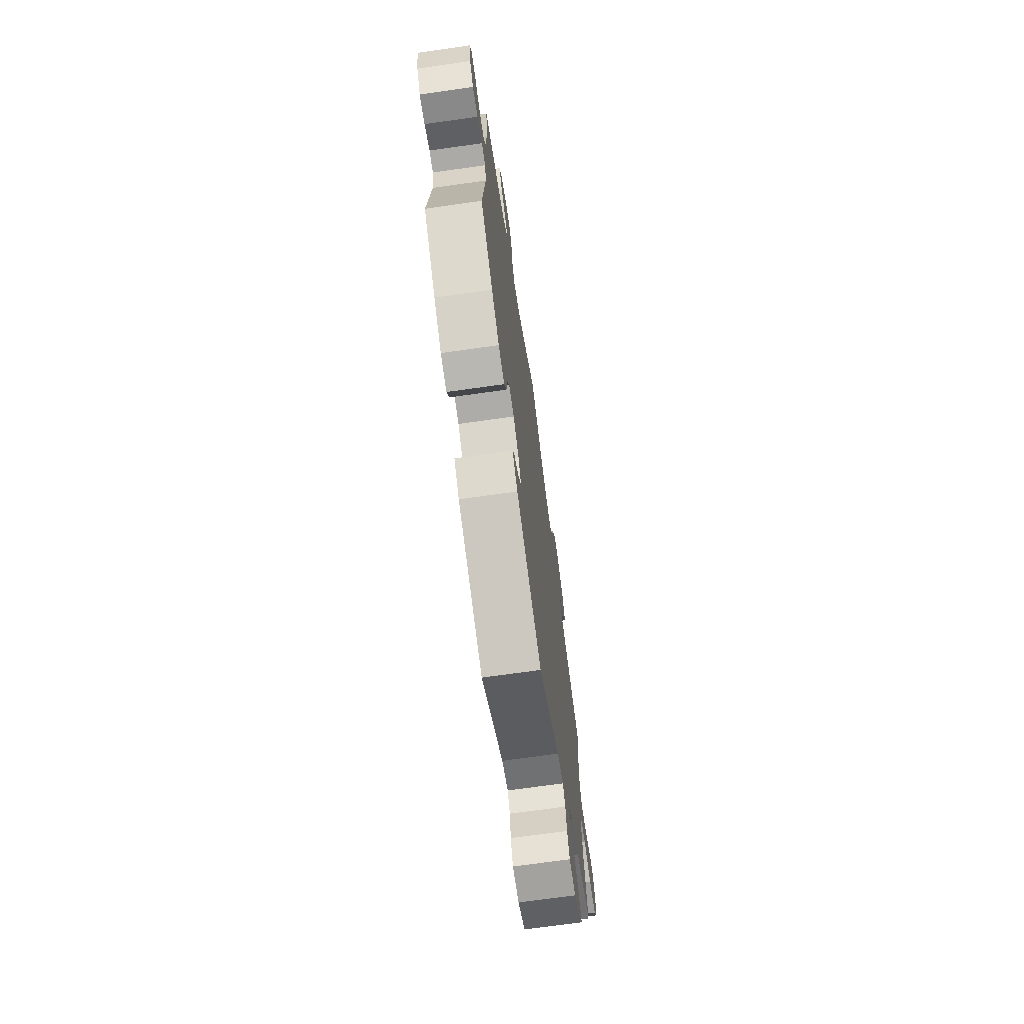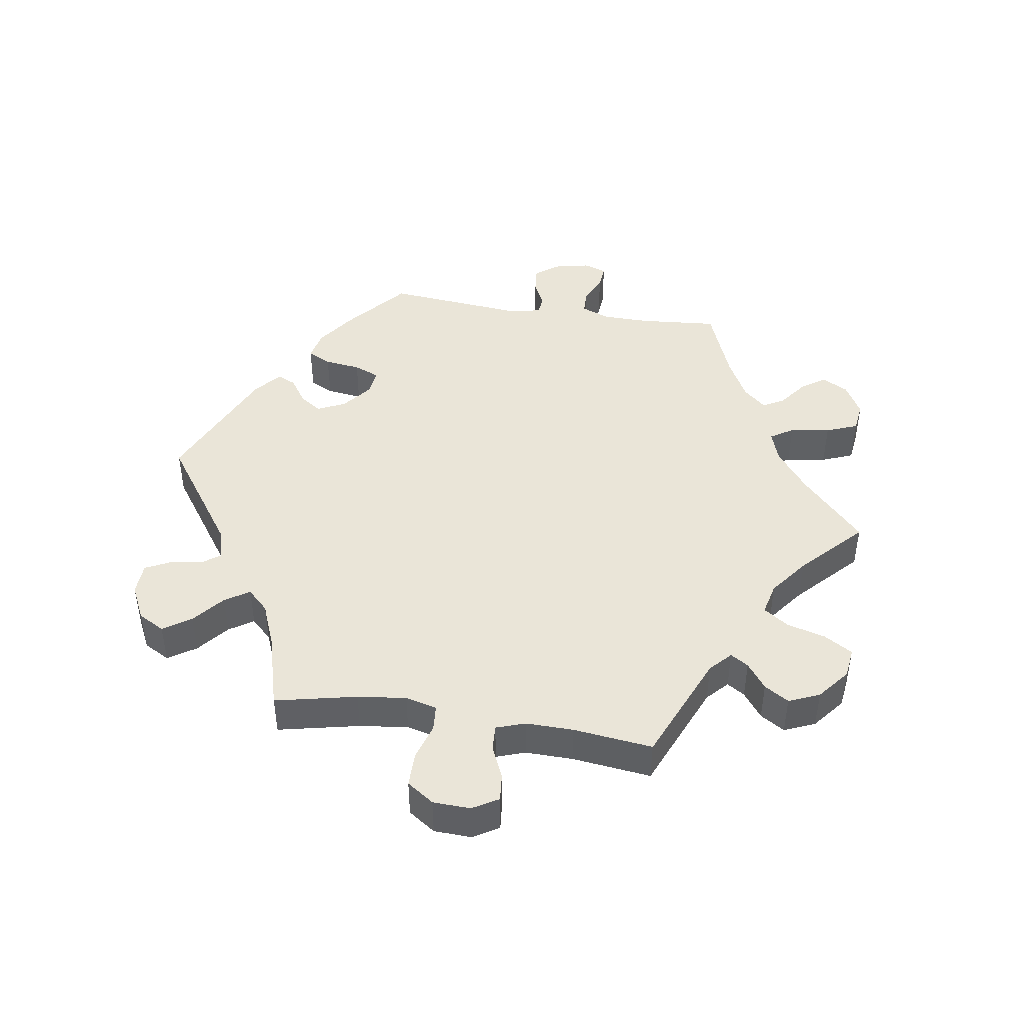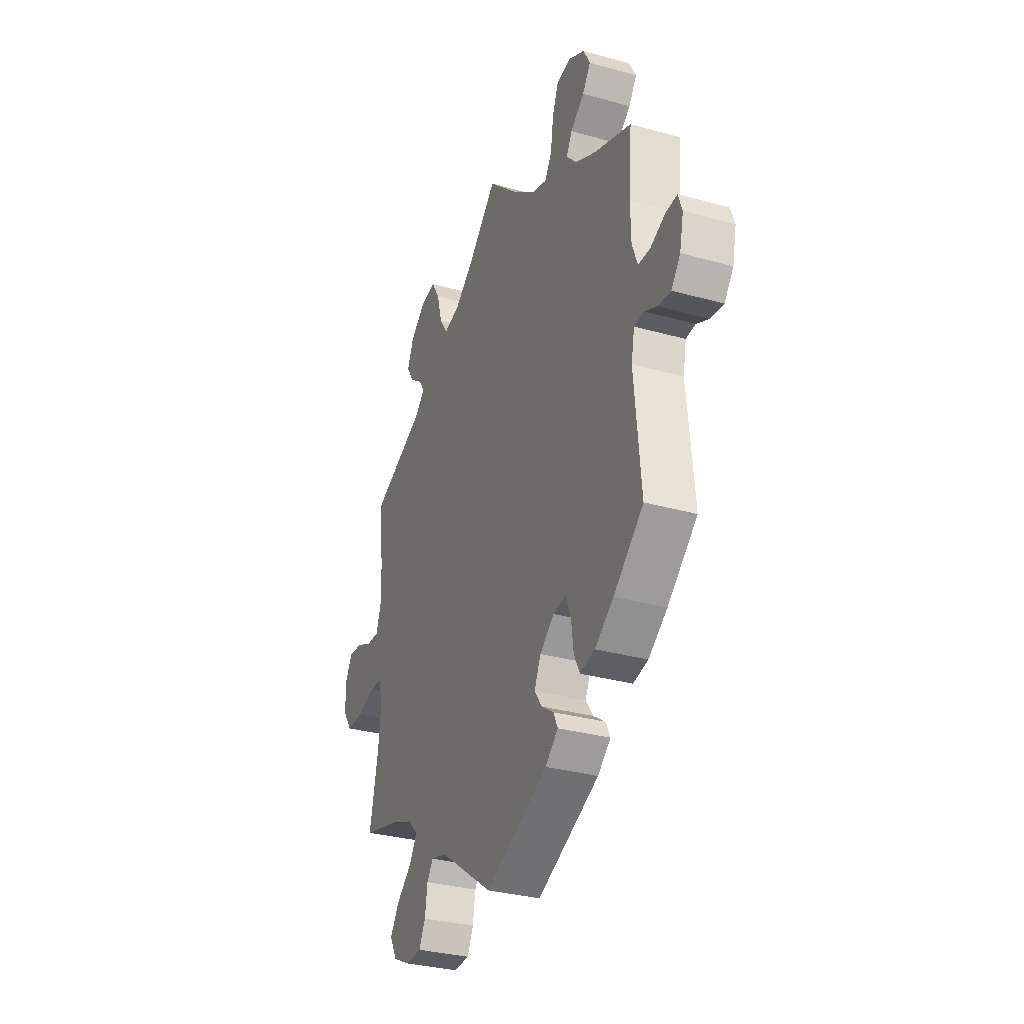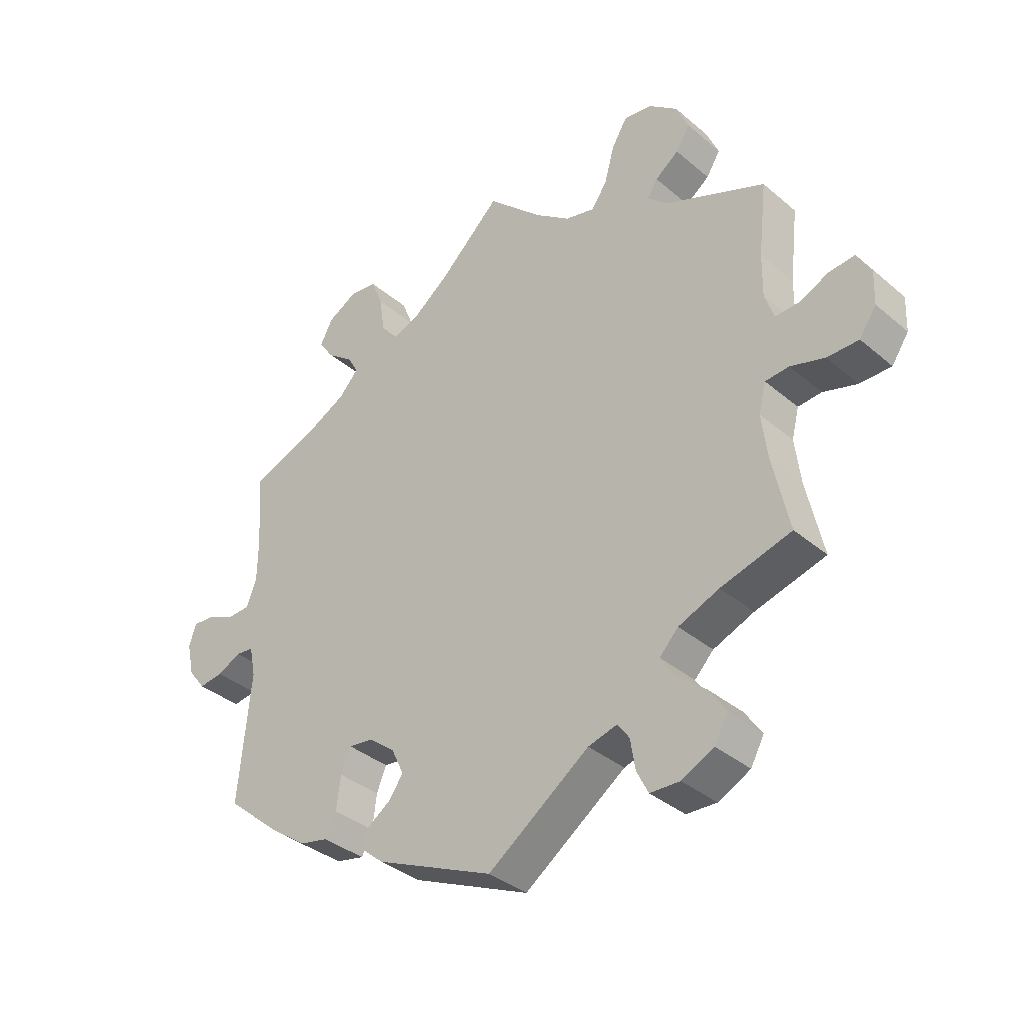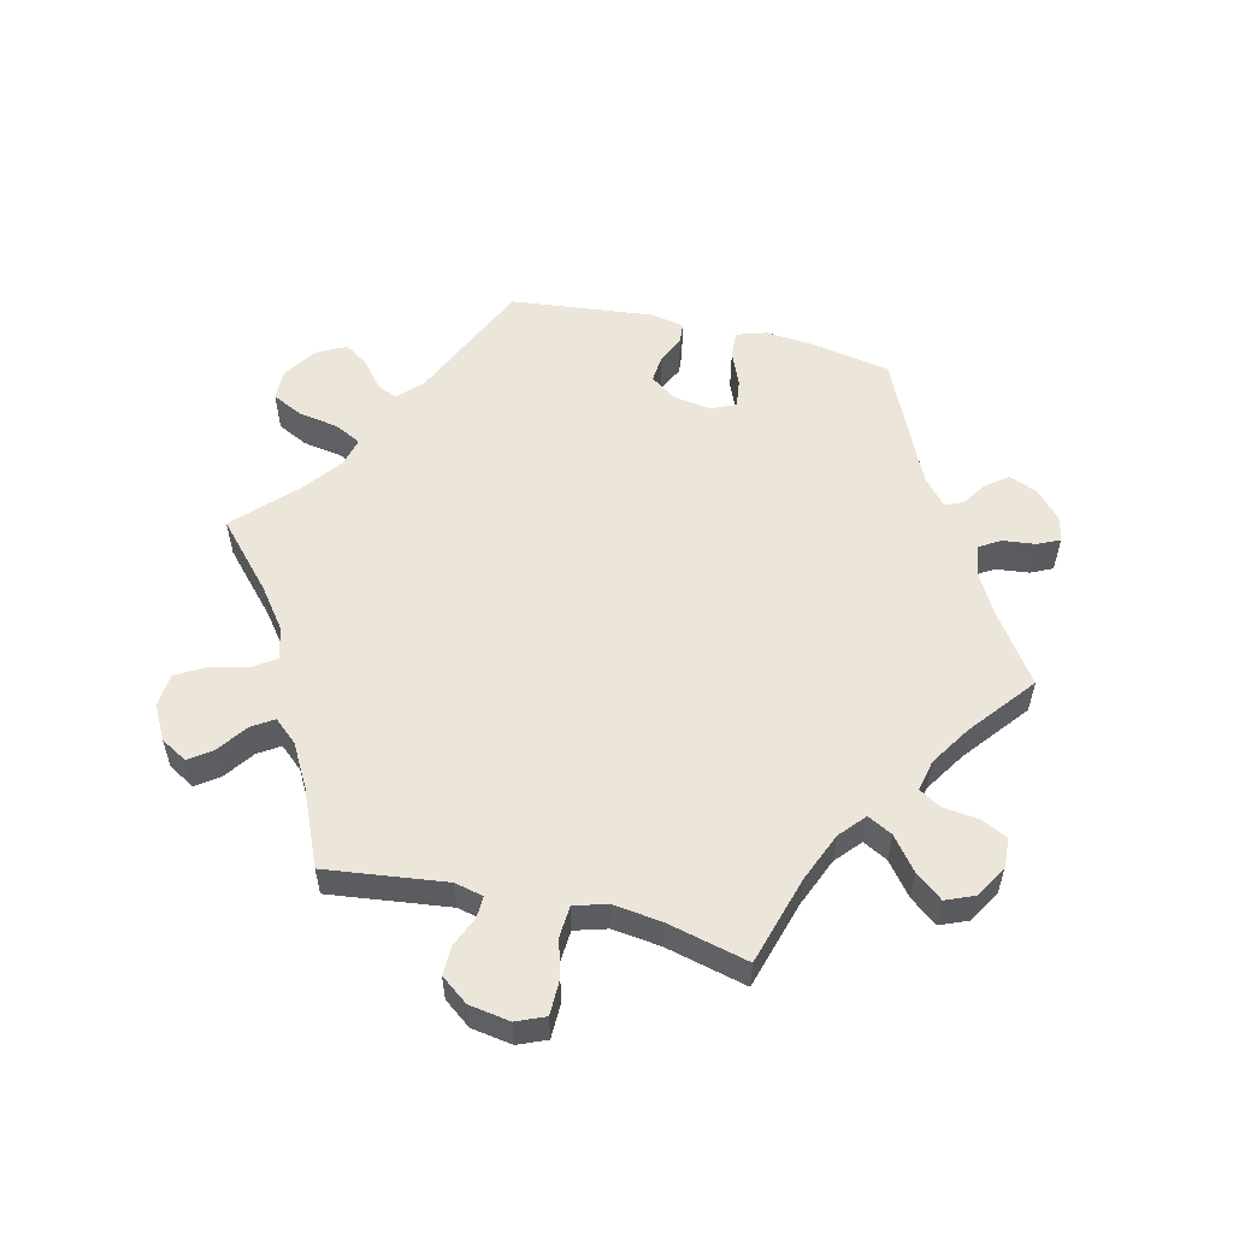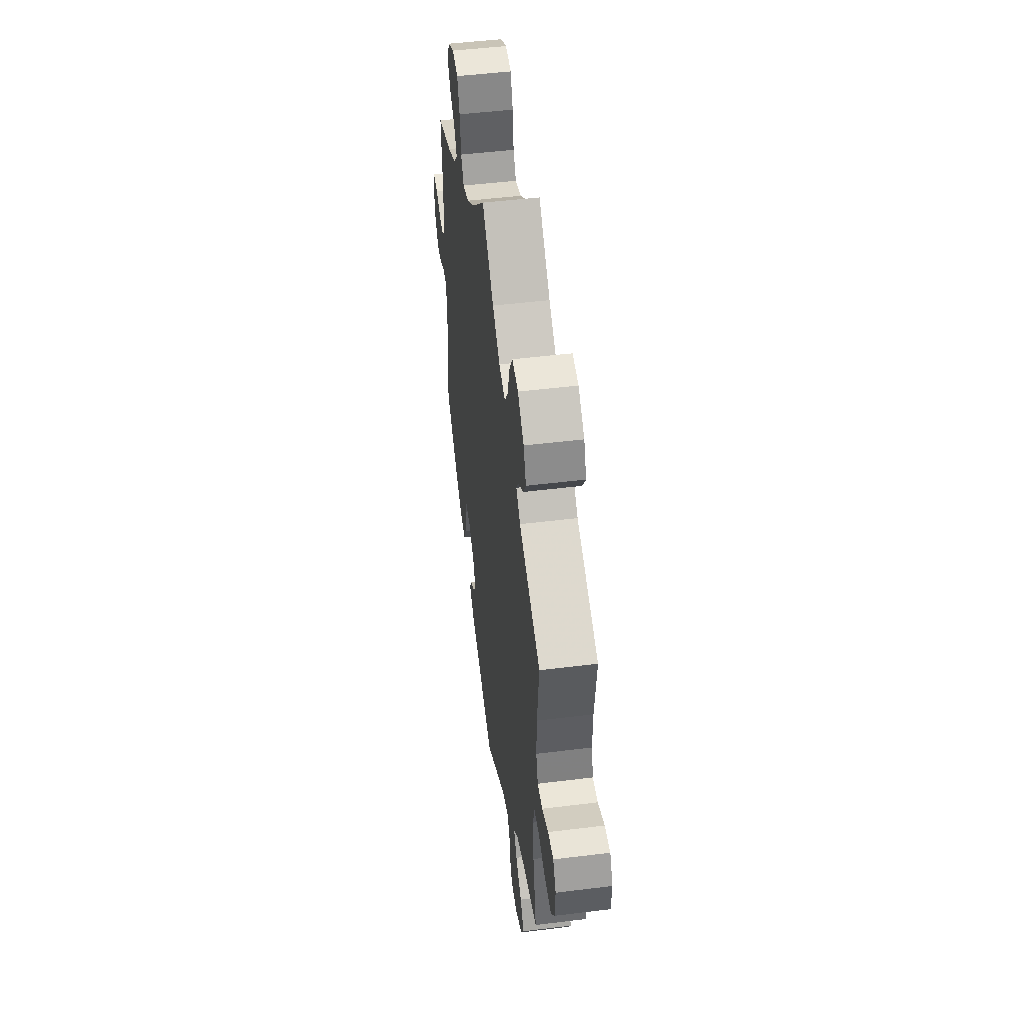
<metadata>
{"format":"obj","ext":"obj","renderer":"f3d","projection":"perspective","resolution":1024,"background":"white","views":[{"elev":-70.1,"azim":98.1,"up":"+Z"},{"elev":44.7,"azim":-81.1,"up":"+Y"},{"elev":-31.9,"azim":68.5,"up":"+Z"},{"elev":-36.2,"azim":-137.7,"up":"+Z"},{"elev":55.8,"azim":-16.6,"up":"+Y"},{"elev":49.4,"azim":-97.8,"up":"+Z"}]}
</metadata>
<code>
v 0.1 0.07 0.484
v 0.163 0.07 0.436
v 0.211 0.07 0.42
v 0.233 0.07 0.455
v 0.242 0.07 0.516
v 0.261 0.07 0.564
v 0.306 0.07 0.57
v 0.355 0.07 0.543
v 0.376 0.07 0.503
v 0.351 0.07 0.467
v 0.308 0.07 0.434
v 0.29 0.07 0.402
v 0.322 0.07 0.367
v 0.386 0.07 0.334
v 0.501 0.07 0.29
v 0.491 0.07 0.171
v 0.492 0.07 0.099
v 0.509 0.07 0.055
v 0.546 0.07 0.054
v 0.591 0.07 0.074
v 0.627 0.07 0.077
v 0.639 0.07 0.042
v 0.627 0.07 -0.013
v 0.599 0.07 -0.049
v 0.559 0.07 -0.044
v 0.52 0.07 -0.025
v 0.491 0.07 -0.028
v 0.481 0.07 -0.078
v 0.501 0.07 -0.289
v 0.409 0.07 -0.367
v 0.351 0.07 -0.408
v 0.305 0.07 -0.418
v 0.287 0.07 -0.382
v 0.28 0.07 -0.327
v 0.264 0.07 -0.288
v 0.224 0.07 -0.293
v 0.18 0.07 -0.328
v 0.16 0.07 -0.371
v 0.183 0.07 -0.404
v 0.221 0.07 -0.43
v 0.234 0.07 -0.458
v 0.194 0.07 -0.492
v 0 0.07 -0.578
v -0.167 0.07 -0.46
v -0.215 0.07 -0.447
v -0.234 0.07 -0.474
v -0.242 0.07 -0.524
v -0.261 0.07 -0.562
v -0.31 0.07 -0.564
v -0.363 0.07 -0.538
v -0.385 0.07 -0.498
v -0.357 0.07 -0.456
v -0.31 0.07 -0.417
v -0.286 0.07 -0.38
v -0.317 0.07 -0.348
v -0.384 0.07 -0.321
v -0.5 0.07 -0.289
v -0.473 0.07 -0.165
v -0.464 0.07 -0.091
v -0.476 0.07 -0.043
v -0.515 0.07 -0.04
v -0.571 0.07 -0.057
v -0.623 0.07 -0.057
v -0.651 0.07 -0.016
v -0.653 0.07 0.041
v -0.63 0.07 0.08
v -0.588 0.07 0.076
v -0.539 0.07 0.054
v -0.5 0.07 0.052
v -0.485 0.07 0.096
v -0.486 0.07 0.168
v -0.5 0.07 0.289
v -0.333 0.07 0.36
v -0.301 0.07 0.39
v -0.318 0.07 0.417
v -0.357 0.07 0.446
v -0.38 0.07 0.483
v -0.36 0.07 0.53
v -0.312 0.07 0.569
v -0.266 0.07 0.575
v -0.24 0.07 0.532
v -0.224 0.07 0.473
v -0.198 0.07 0.435
v -0.149 0.07 0.447
v -0.091 0.07 0.491
v 0 0.07 0.578
v 0.1 0 0.484
v 0.163 0 0.436
v 0.211 0 0.42
v 0.233 0 0.455
v 0.242 0 0.516
v 0.261 0 0.564
v 0.306 0 0.57
v 0.355 0 0.543
v 0.376 0 0.503
v 0.351 0 0.467
v 0.308 0 0.434
v 0.29 0 0.402
v 0.322 0 0.367
v 0.386 0 0.334
v 0.501 0 0.29
v 0.491 0 0.171
v 0.492 0 0.099
v 0.509 0 0.055
v 0.546 0 0.054
v 0.591 0 0.074
v 0.627 0 0.077
v 0.639 0 0.042
v 0.627 0 -0.013
v 0.599 0 -0.049
v 0.559 0 -0.044
v 0.52 0 -0.025
v 0.491 0 -0.028
v 0.481 0 -0.078
v 0.501 0 -0.289
v 0.409 0 -0.367
v 0.351 0 -0.408
v 0.305 0 -0.418
v 0.287 0 -0.382
v 0.28 0 -0.327
v 0.264 0 -0.288
v 0.224 0 -0.293
v 0.18 0 -0.328
v 0.16 0 -0.371
v 0.183 0 -0.404
v 0.221 0 -0.43
v 0.234 0 -0.458
v 0.194 0 -0.492
v 0 0 -0.578
v -0.167 0 -0.46
v -0.215 0 -0.447
v -0.234 0 -0.474
v -0.242 0 -0.524
v -0.261 0 -0.562
v -0.31 0 -0.564
v -0.363 0 -0.538
v -0.385 0 -0.498
v -0.357 0 -0.456
v -0.31 0 -0.417
v -0.286 0 -0.38
v -0.317 0 -0.348
v -0.384 0 -0.321
v -0.5 0 -0.289
v -0.473 0 -0.165
v -0.464 0 -0.091
v -0.476 0 -0.043
v -0.515 0 -0.04
v -0.571 0 -0.057
v -0.623 0 -0.057
v -0.651 0 -0.016
v -0.653 0 0.041
v -0.63 0 0.08
v -0.588 0 0.076
v -0.539 0 0.054
v -0.5 0 0.052
v -0.485 0 0.096
v -0.486 0 0.168
v -0.5 0 0.289
v -0.333 0 0.36
v -0.301 0 0.39
v -0.318 0 0.417
v -0.357 0 0.446
v -0.38 0 0.483
v -0.36 0 0.53
v -0.312 0 0.569
v -0.266 0 0.575
v -0.24 0 0.532
v -0.224 0 0.473
v -0.198 0 0.435
v -0.149 0 0.447
v -0.091 0 0.491
v 0 0 0.578
f 85 86 1
f 84 85 1 2
f 83 84 2 3
f 79 80 81 82
f 79 82 83
f 78 79 83
f 75 76 77 78
f 74 75 78 83
f 73 74 83 3
f 71 72 73 3
f 65 66 67 68
f 65 68 69
f 64 65 69
f 61 62 63 64
f 60 61 64 69
f 56 57 58
f 55 56 58 59
f 54 55 59 60
f 50 51 52 53
f 50 53 54
f 49 50 54
f 46 47 48 49
f 45 46 49 54
f 44 45 54 60
f 39 40 41 42
f 38 39 42 43
f 37 38 43 44
f 31 32 33 34
f 31 34 35
f 28 29 30 31
f 27 28 31 35
f 23 24 25 26
f 23 26 27
f 22 23 27
f 19 20 21 22
f 18 19 22 27
f 17 18 27 35
f 14 15 16
f 13 14 16 17
f 12 13 17 35
f 8 9 10 11
f 8 11 12
f 7 8 12
f 4 5 6 7
f 3 4 7 12
f 70 71 3 12
f 36 37 44 60
f 36 60 69 70
f 12 35 36 70
f 87 172 171
f 88 87 171 170
f 89 88 170 169
f 168 167 166 165
f 169 168 165
f 169 165 164
f 164 163 162 161
f 169 164 161 160
f 89 169 160 159
f 89 159 158 157
f 154 153 152 151
f 155 154 151
f 155 151 150
f 150 149 148 147
f 155 150 147 146
f 144 143 142
f 145 144 142 141
f 146 145 141 140
f 139 138 137 136
f 140 139 136
f 140 136 135
f 135 134 133 132
f 140 135 132 131
f 146 140 131 130
f 128 127 126 125
f 129 128 125 124
f 130 129 124 123
f 120 119 118 117
f 121 120 117
f 117 116 115 114
f 121 117 114 113
f 112 111 110 109
f 113 112 109
f 113 109 108
f 108 107 106 105
f 113 108 105 104
f 121 113 104 103
f 102 101 100
f 103 102 100 99
f 121 103 99 98
f 97 96 95 94
f 98 97 94
f 98 94 93
f 93 92 91 90
f 98 93 90 89
f 98 89 157 156
f 146 130 123 122
f 156 155 146 122
f 156 122 121 98
f 1 87 88 2
f 2 88 89 3
f 3 89 90 4
f 4 90 91 5
f 5 91 92 6
f 6 92 93 7
f 7 93 94 8
f 8 94 95 9
f 9 95 96 10
f 10 96 97 11
f 11 97 98 12
f 12 98 99 13
f 13 99 100 14
f 14 100 101 15
f 15 101 102 16
f 16 102 103 17
f 17 103 104 18
f 18 104 105 19
f 19 105 106 20
f 20 106 107 21
f 21 107 108 22
f 22 108 109 23
f 23 109 110 24
f 24 110 111 25
f 25 111 112 26
f 26 112 113 27
f 27 113 114 28
f 28 114 115 29
f 29 115 116 30
f 30 116 117 31
f 31 117 118 32
f 32 118 119 33
f 33 119 120 34
f 34 120 121 35
f 35 121 122 36
f 36 122 123 37
f 37 123 124 38
f 38 124 125 39
f 39 125 126 40
f 40 126 127 41
f 41 127 128 42
f 42 128 129 43
f 43 129 130 44
f 44 130 131 45
f 45 131 132 46
f 46 132 133 47
f 47 133 134 48
f 48 134 135 49
f 49 135 136 50
f 50 136 137 51
f 51 137 138 52
f 52 138 139 53
f 53 139 140 54
f 54 140 141 55
f 55 141 142 56
f 56 142 143 57
f 57 143 144 58
f 58 144 145 59
f 59 145 146 60
f 60 146 147 61
f 61 147 148 62
f 62 148 149 63
f 63 149 150 64
f 64 150 151 65
f 65 151 152 66
f 66 152 153 67
f 67 153 154 68
f 68 154 155 69
f 69 155 156 70
f 70 156 157 71
f 71 157 158 72
f 72 158 159 73
f 73 159 160 74
f 74 160 161 75
f 75 161 162 76
f 76 162 163 77
f 77 163 164 78
f 78 164 165 79
f 79 165 166 80
f 80 166 167 81
f 81 167 168 82
f 82 168 169 83
f 83 169 170 84
f 84 170 171 85
f 85 171 172 86
f 86 172 87 1

</code>
